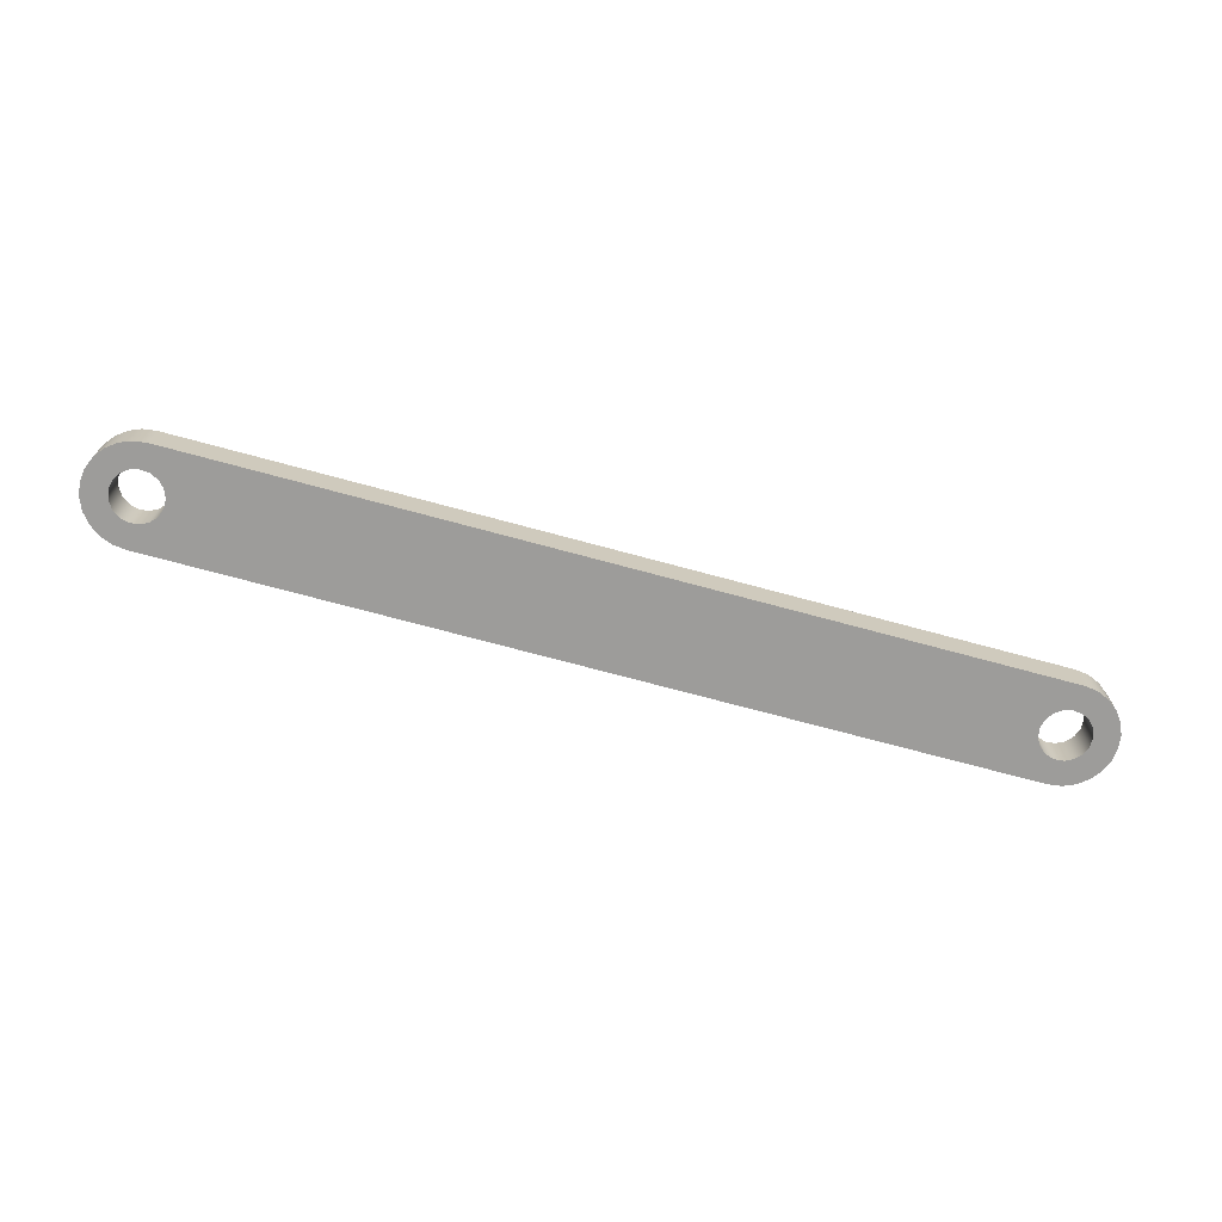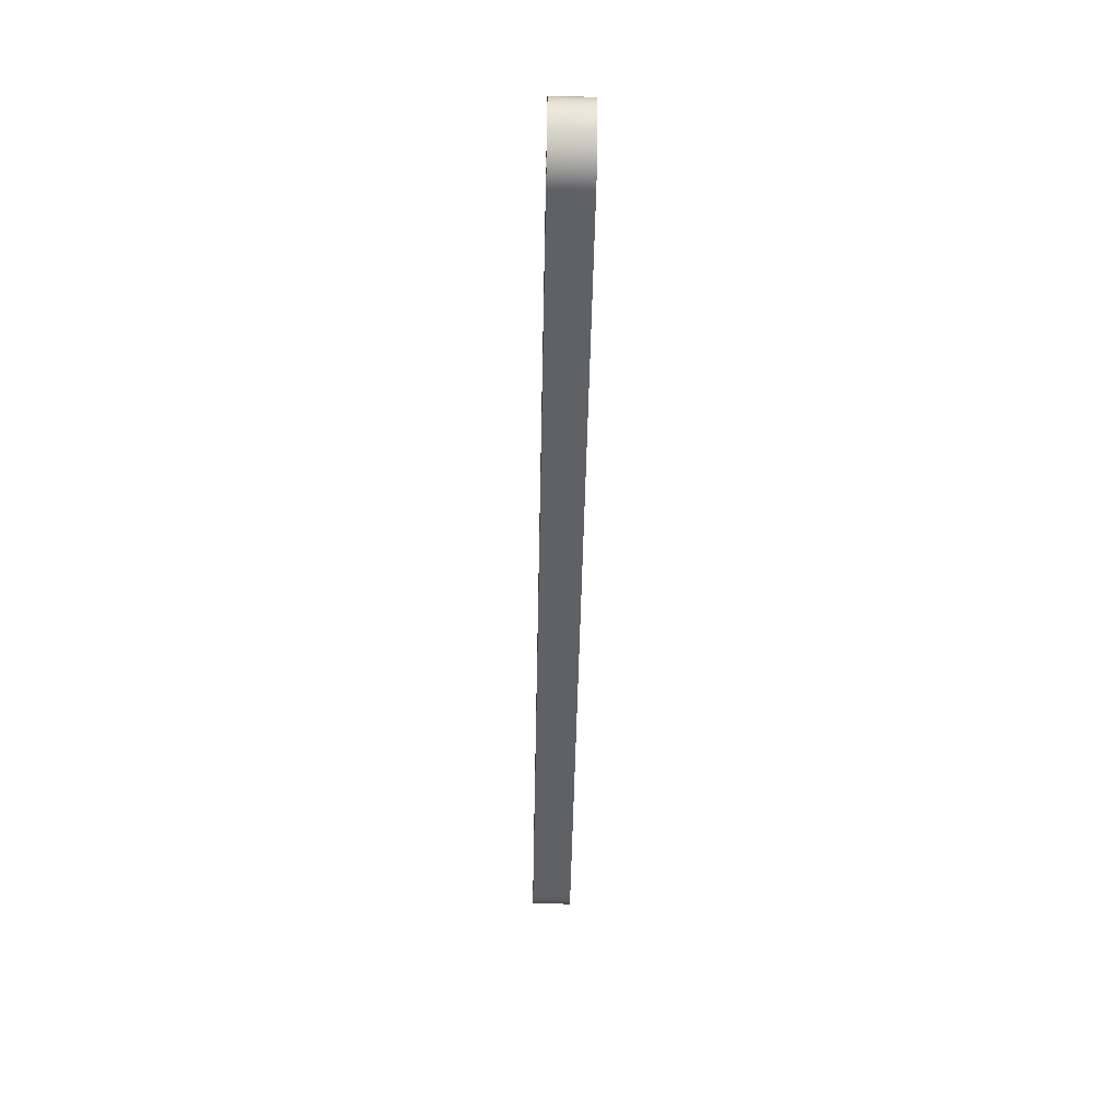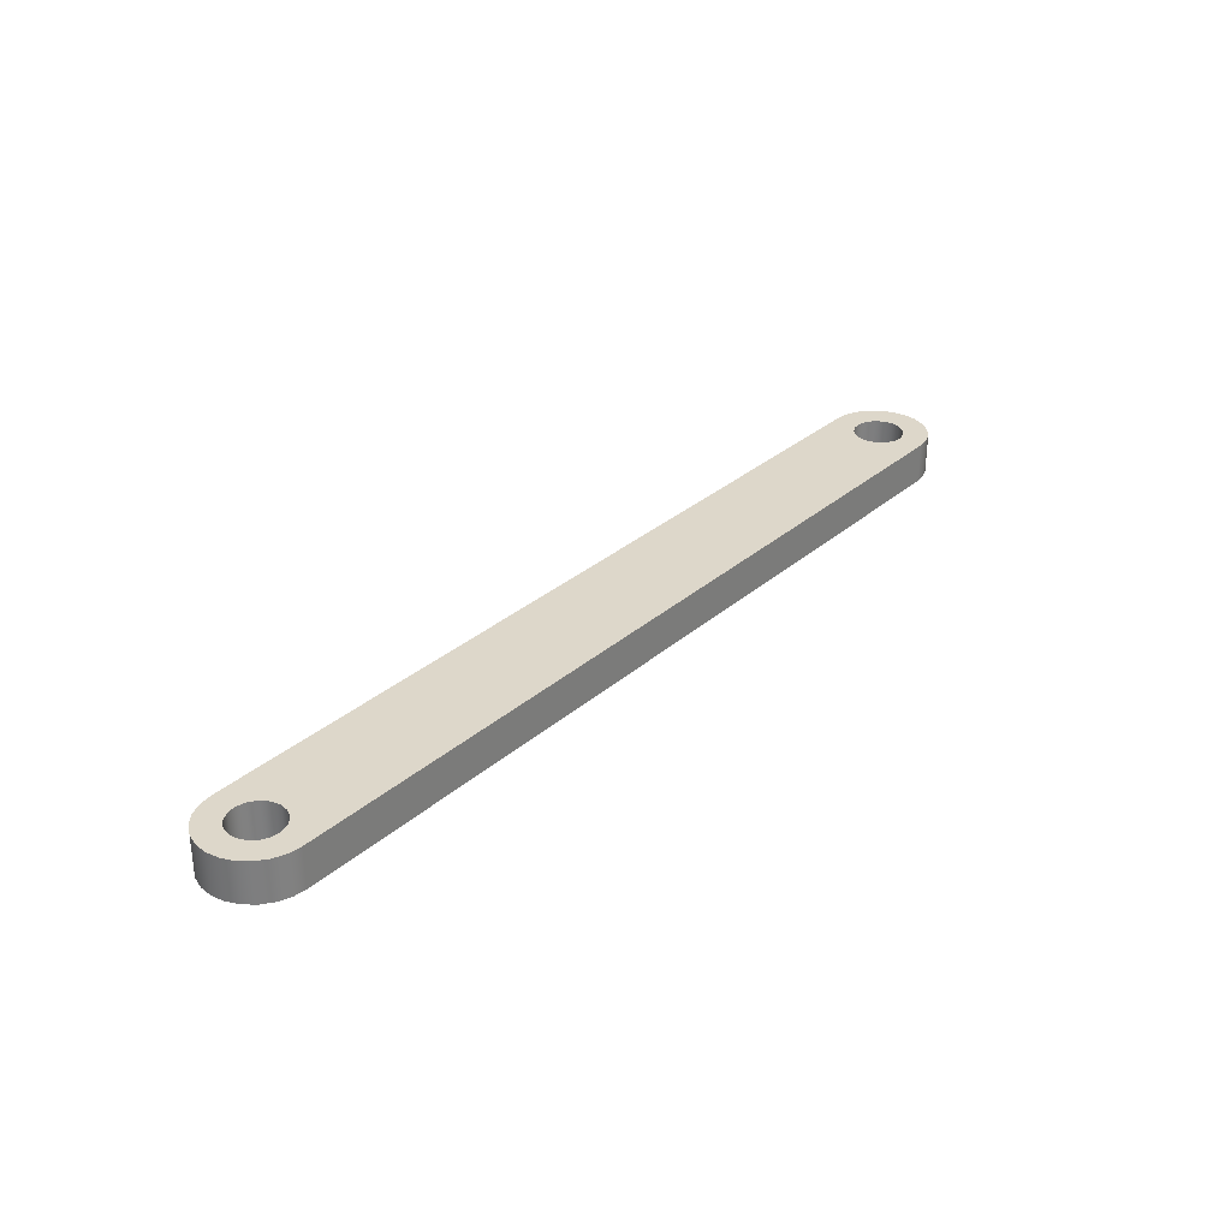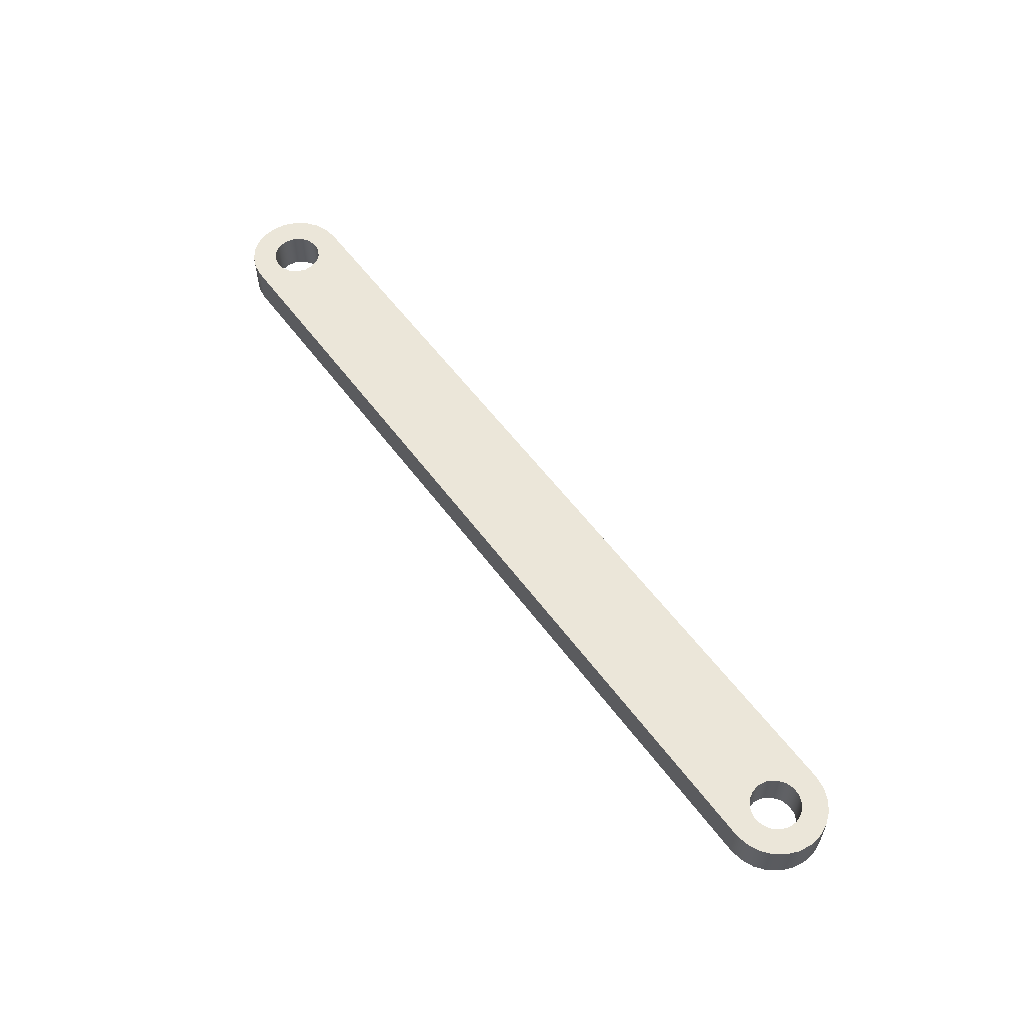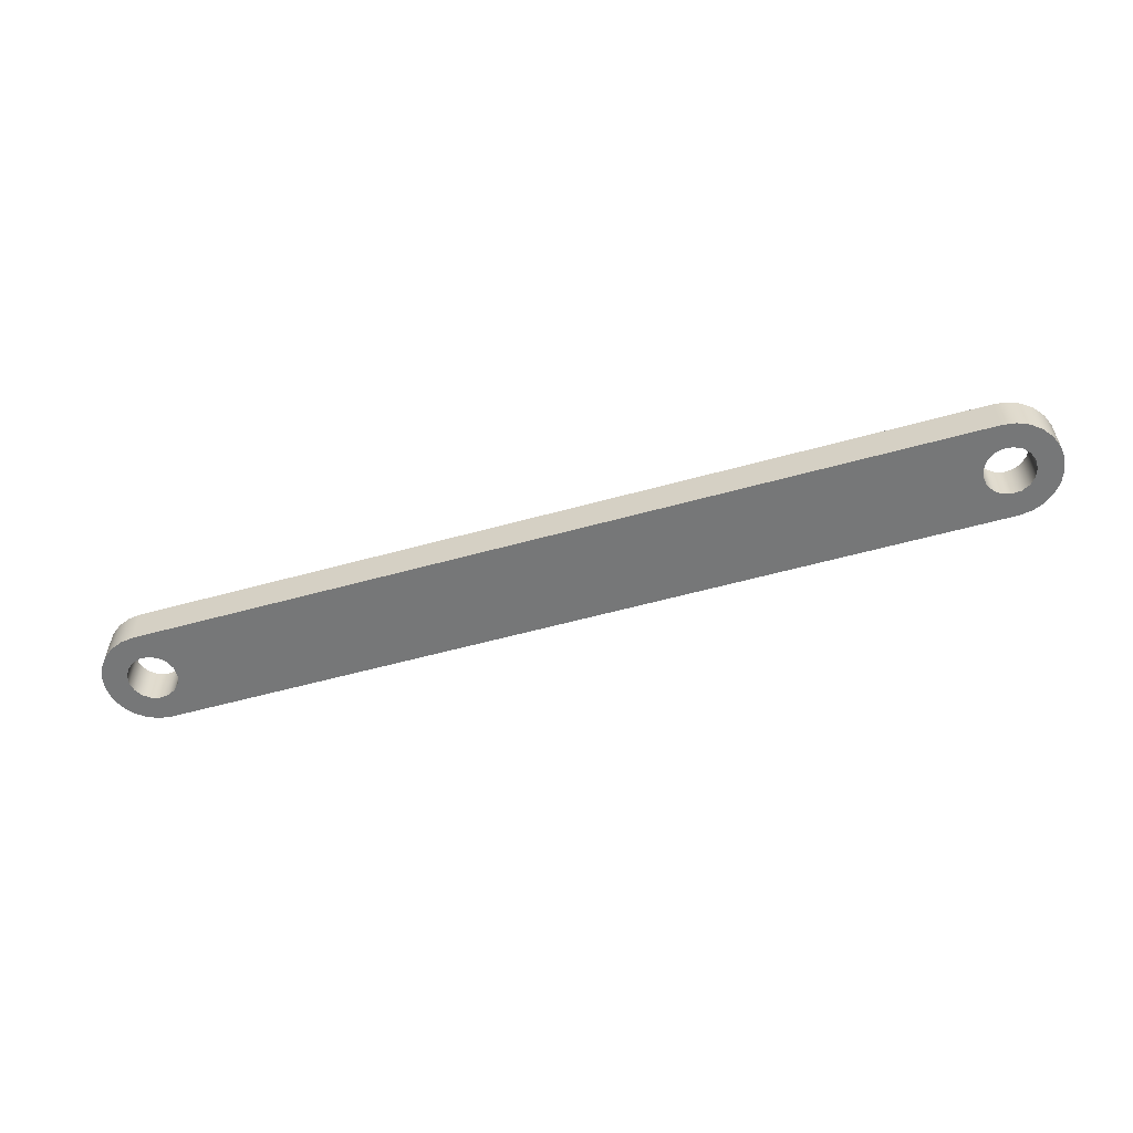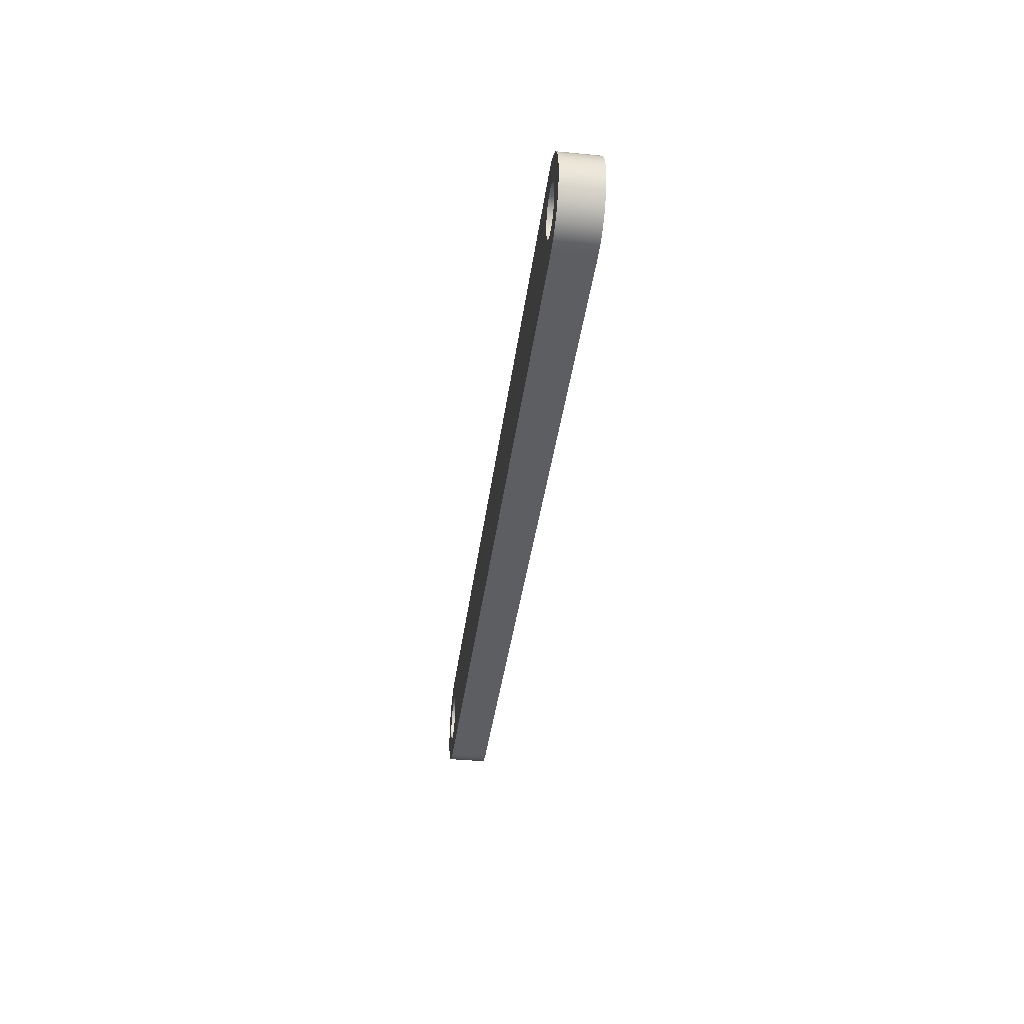
<metadata>
{"format":"obj","ext":"obj","renderer":"f3d","projection":"perspective","resolution":1024,"background":"white","views":[{"elev":-70.1,"azim":-15.3,"up":"+Z"},{"elev":-50.2,"azim":-91.2,"up":"+Y"},{"elev":30.9,"azim":129.0,"up":"+Z"},{"elev":56.9,"azim":54.0,"up":"+Z"},{"elev":-57.0,"azim":16.1,"up":"+Z"},{"elev":-37.4,"azim":-97.1,"up":"+Y"}]}
</metadata>
<code>
v -0.25 -3.062e-17 0.4
v -0.2331 -0.09031 0.4
v -0.1848 -0.1684 0.4
v -0.1114 -0.2238 0.4
v -0.02307 -0.2489 0.4
v 0.06842 -0.2405 0.4
v 0.1507 -0.1995 0.4
v 0.2126 -0.1316 0.4
v 0.2457 -0.04594 0.4
v 0.2457 0.04594 0.4
v 0.2126 0.1316 0.4
v 0.1507 0.1995 0.4
v 0.06842 0.2405 0.4
v -0.02307 0.2489 0.4
v -0.1114 0.2238 0.4
v -0.1848 0.1684 0.4
v -0.2331 0.09031 0.4
v -0.25 -3.062e-17 0
v -0.2331 0.09031 0
v -0.1848 0.1684 0
v -0.1114 0.2238 0
v -0.02307 0.2489 0
v 0.06842 0.2405 0
v 0.1507 0.1995 0
v 0.2126 0.1316 0
v 0.2457 0.04594 0
v 0.2457 -0.04594 0
v 0.2126 -0.1316 0
v 0.1507 -0.1995 0
v 0.06842 -0.2405 0
v -0.02307 -0.2489 0
v -0.1114 -0.2238 0
v -0.1848 -0.1684 0
v -0.2331 -0.09031 0
v -0.25 -3.062e-17 0.4
v -0.25 -3.062e-17 0
v 8.25 -3.062e-17 0.4
v 8.267 -0.09031 0.4
v 8.315 -0.1684 0.4
v 8.389 -0.2238 0.4
v 8.477 -0.2489 0.4
v 8.568 -0.2405 0.4
v 8.651 -0.1995 0.4
v 8.713 -0.1316 0.4
v 8.746 -0.04594 0.4
v 8.746 0.04594 0.4
v 8.713 0.1316 0.4
v 8.651 0.1995 0.4
v 8.568 0.2405 0.4
v 8.477 0.2489 0.4
v 8.389 0.2238 0.4
v 8.315 0.1684 0.4
v 8.267 0.09031 0.4
v 8.25 -3.062e-17 0
v 8.267 0.09031 0
v 8.315 0.1684 0
v 8.389 0.2238 0
v 8.477 0.2489 0
v 8.568 0.2405 0
v 8.651 0.1995 0
v 8.713 0.1316 0
v 8.746 0.04594 0
v 8.746 -0.04594 0
v 8.713 -0.1316 0
v 8.651 -0.1995 0
v 8.568 -0.2405 0
v 8.477 -0.2489 0
v 8.389 -0.2238 0
v 8.315 -0.1684 0
v 8.267 -0.09031 0
v 8.25 -3.062e-17 0.4
v 8.25 -3.062e-17 0
v 8.5 0.5 0
v 0 0.5 0
v 0 0.5 0.4
v 8.5 0.5 0.4
v 8.5 -0.5 0
v 8.629 -0.483 0
v 8.75 -0.433 0
v 8.854 -0.3536 0
v 8.933 -0.25 0
v 8.983 -0.1294 0
v 9 -3.062e-17 0
v 8.983 0.1294 0
v 8.933 0.25 0
v 8.854 0.3536 0
v 8.75 0.433 0
v 8.629 0.483 0
v 8.5 0.5 0
v 8.5 0.5 0.4
v 8.629 0.483 0.4
v 8.75 0.433 0.4
v 8.854 0.3536 0.4
v 8.933 0.25 0.4
v 8.983 0.1294 0.4
v 9 -3.062e-17 0.4
v 8.983 -0.1294 0.4
v 8.933 -0.25 0.4
v 8.854 -0.3536 0.4
v 8.75 -0.433 0.4
v 8.629 -0.483 0.4
v 8.5 -0.5 0.4
v -6.123e-17 -0.5 0
v 8.5 -0.5 0
v 8.5 -0.5 0.4
v 0 -0.5 0.4
v 0 0.5 0
v -0.1294 0.483 0
v -0.25 0.433 0
v -0.3536 0.3536 0
v -0.433 0.25 0
v -0.483 0.1294 0
v -0.5 3.062e-17 0
v -0.483 -0.1294 0
v -0.433 -0.25 0
v -0.3536 -0.3536 0
v -0.25 -0.433 0
v -0.1294 -0.483 0
v -6.123e-17 -0.5 0
v 0 -0.5 0.4
v -0.1294 -0.483 0.4
v -0.25 -0.433 0.4
v -0.3536 -0.3536 0.4
v -0.433 -0.25 0.4
v -0.483 -0.1294 0.4
v -0.5 3.062e-17 0.4
v -0.483 0.1294 0.4
v -0.433 0.25 0.4
v -0.3536 0.3536 0.4
v -0.25 0.433 0.4
v -0.1294 0.483 0.4
v 0 0.5 0.4
v 8.25 -3.062e-17 0.4
v 8.267 0.09031 0.4
v 8.315 0.1684 0.4
v 8.389 0.2238 0.4
v 8.477 0.2489 0.4
v 8.568 0.2405 0.4
v 8.651 0.1995 0.4
v 8.713 0.1316 0.4
v 8.746 0.04594 0.4
v 8.746 -0.04594 0.4
v 8.713 -0.1316 0.4
v 8.651 -0.1995 0.4
v 8.568 -0.2405 0.4
v 8.477 -0.2489 0.4
v 8.389 -0.2238 0.4
v 8.315 -0.1684 0.4
v 8.267 -0.09031 0.4
v -0.25 -3.062e-17 0.4
v -0.2331 0.09031 0.4
v -0.1848 0.1684 0.4
v -0.1114 0.2238 0.4
v -0.02307 0.2489 0.4
v 0.06842 0.2405 0.4
v 0.1507 0.1995 0.4
v 0.2126 0.1316 0.4
v 0.2457 0.04594 0.4
v 0.2457 -0.04594 0.4
v 0.2126 -0.1316 0.4
v 0.1507 -0.1995 0.4
v 0.06842 -0.2405 0.4
v -0.02307 -0.2489 0.4
v -0.1114 -0.2238 0.4
v -0.1848 -0.1684 0.4
v -0.2331 -0.09031 0.4
v 0 0.5 0.4
v -0.1294 0.483 0.4
v -0.25 0.433 0.4
v -0.3536 0.3536 0.4
v -0.433 0.25 0.4
v -0.483 0.1294 0.4
v -0.5 3.062e-17 0.4
v -0.483 -0.1294 0.4
v -0.433 -0.25 0.4
v -0.3536 -0.3536 0.4
v -0.25 -0.433 0.4
v -0.1294 -0.483 0.4
v 0 -0.5 0.4
v 8.5 -0.5 0.4
v 8.629 -0.483 0.4
v 8.75 -0.433 0.4
v 8.854 -0.3536 0.4
v 8.933 -0.25 0.4
v 8.983 -0.1294 0.4
v 9 -3.062e-17 0.4
v 8.983 0.1294 0.4
v 8.933 0.25 0.4
v 8.854 0.3536 0.4
v 8.75 0.433 0.4
v 8.629 0.483 0.4
v 8.5 0.5 0.4
v 8.25 -3.062e-17 0
v 8.267 -0.09031 0
v 8.315 -0.1684 0
v 8.389 -0.2238 0
v 8.477 -0.2489 0
v 8.568 -0.2405 0
v 8.651 -0.1995 0
v 8.713 -0.1316 0
v 8.746 -0.04594 0
v 8.746 0.04594 0
v 8.713 0.1316 0
v 8.651 0.1995 0
v 8.568 0.2405 0
v 8.477 0.2489 0
v 8.389 0.2238 0
v 8.315 0.1684 0
v 8.267 0.09031 0
v -0.25 -3.062e-17 0
v -0.2331 -0.09031 0
v -0.1848 -0.1684 0
v -0.1114 -0.2238 0
v -0.02307 -0.2489 0
v 0.06842 -0.2405 0
v 0.1507 -0.1995 0
v 0.2126 -0.1316 0
v 0.2457 -0.04594 0
v 0.2457 0.04594 0
v 0.2126 0.1316 0
v 0.1507 0.1995 0
v 0.06842 0.2405 0
v -0.02307 0.2489 0
v -0.1114 0.2238 0
v -0.1848 0.1684 0
v -0.2331 0.09031 0
v -6.123e-17 -0.5 0
v -0.1294 -0.483 0
v -0.25 -0.433 0
v -0.3536 -0.3536 0
v -0.433 -0.25 0
v -0.483 -0.1294 0
v -0.5 3.062e-17 0
v -0.483 0.1294 0
v -0.433 0.25 0
v -0.3536 0.3536 0
v -0.25 0.433 0
v -0.1294 0.483 0
v 0 0.5 0
v 8.5 0.5 0
v 8.629 0.483 0
v 8.75 0.433 0
v 8.854 0.3536 0
v 8.933 0.25 0
v 8.983 0.1294 0
v 9 -3.062e-17 0
v 8.983 -0.1294 0
v 8.933 -0.25 0
v 8.854 -0.3536 0
v 8.75 -0.433 0
v 8.629 -0.483 0
v 8.5 -0.5 0
g 75237fae-e357-11ea-bc6f-54bf646e7e1f
f 2 34 1
f 1 34 36
f 35 18 17
f 17 18 19
f 17 19 16
f 16 19 20
f 16 20 15
f 15 20 21
f 15 21 14
f 14 21 22
f 14 22 13
f 13 22 23
f 13 23 12
f 12 23 24
f 12 24 11
f 11 24 25
f 11 25 10
f 10 25 26
f 10 26 9
f 9 26 27
f 9 27 8
f 8 27 28
f 8 28 7
f 7 28 29
f 7 29 6
f 6 29 30
f 6 30 5
f 5 30 31
f 5 31 4
f 4 31 32
f 4 32 3
f 3 32 33
f 3 33 2
f 2 33 34
g 7523cdba-e357-11ea-b392-54bf646e7e1f
f 38 70 37
f 37 70 72
f 71 54 53
f 53 54 55
f 53 55 52
f 52 55 56
f 52 56 51
f 51 56 57
f 51 57 50
f 50 57 58
f 50 58 49
f 49 58 59
f 49 59 48
f 48 59 60
f 48 60 47
f 47 60 61
f 47 61 46
f 46 61 62
f 46 62 45
f 45 62 63
f 45 63 44
f 44 63 64
f 44 64 43
f 43 64 65
f 43 65 42
f 42 65 66
f 42 66 41
f 41 66 67
f 41 67 40
f 40 67 68
f 40 68 39
f 39 68 69
f 39 69 38
f 38 69 70
g 7523f4c8-e357-11ea-a673-54bf646e7e1f
f 73 74 76
f 76 74 75
g 752442e4-e357-11ea-a812-54bf646e7e1f
f 102 77 101
f 101 77 78
f 101 78 100
f 100 78 79
f 100 79 99
f 99 79 80
f 99 80 98
f 98 80 81
f 98 81 97
f 97 81 82
f 97 82 96
f 96 82 83
f 96 83 95
f 95 83 84
f 95 84 94
f 94 84 85
f 94 85 93
f 93 85 86
f 93 86 92
f 92 86 87
f 92 87 91
f 91 87 88
f 91 88 90
f 90 88 89
g 75249100-e357-11ea-8700-54bf646e7e1f
f 103 104 106
f 106 104 105
g 7524b812-e357-11ea-8bae-54bf646e7e1f
f 132 107 131
f 131 107 108
f 131 108 130
f 130 108 109
f 130 109 129
f 129 109 110
f 129 110 128
f 128 110 111
f 128 111 127
f 127 111 112
f 127 112 126
f 126 112 113
f 126 113 125
f 125 113 114
f 125 114 124
f 124 114 115
f 124 115 123
f 123 115 116
f 123 116 122
f 122 116 117
f 122 117 121
f 121 117 118
f 121 118 120
f 120 118 119
g 7525062c-e357-11ea-9d14-54bf646e7e1f
f 134 158 133
f 133 158 159
f 133 159 149
f 149 159 160
f 149 160 148
f 148 160 161
f 148 161 147
f 147 161 179
f 147 179 180
f 158 134 157
f 157 134 135
f 157 135 156
f 156 135 136
f 156 136 167
f 167 136 192
f 192 136 137
f 192 137 190
f 190 137 189
f 189 137 188
f 188 137 138
f 188 138 139
f 188 139 187
f 187 139 140
f 187 140 141
f 187 141 186
f 186 141 142
f 186 142 185
f 185 142 143
f 185 143 144
f 185 144 184
f 184 144 145
f 184 145 146
f 147 180 146
f 146 180 182
f 146 182 183
f 166 150 173
f 173 150 151
f 173 151 172
f 172 151 152
f 172 152 171
f 171 152 153
f 171 153 154
f 171 154 170
f 170 154 155
f 170 155 169
f 169 155 167
f 169 167 168
f 155 156 167
f 161 162 179
f 179 162 177
f 179 177 178
f 177 162 176
f 176 162 163
f 176 163 175
f 175 163 164
f 175 164 165
f 175 165 174
f 174 165 166
f 174 166 173
f 180 181 182
f 183 184 146
f 190 191 192
g 7525544a-e357-11ea-8b60-54bf646e7e1f
f 194 218 193
f 193 218 219
f 193 219 209
f 209 219 220
f 209 220 208
f 208 220 221
f 208 221 207
f 207 221 239
f 207 239 240
f 218 194 217
f 217 194 195
f 217 195 216
f 216 195 196
f 216 196 227
f 227 196 252
f 252 196 197
f 252 197 250
f 250 197 249
f 249 197 248
f 248 197 198
f 248 198 199
f 248 199 247
f 247 199 200
f 247 200 201
f 247 201 246
f 246 201 202
f 246 202 245
f 245 202 203
f 245 203 204
f 245 204 244
f 244 204 205
f 244 205 206
f 207 240 206
f 206 240 242
f 206 242 243
f 226 210 233
f 233 210 211
f 233 211 232
f 232 211 212
f 232 212 231
f 231 212 213
f 231 213 214
f 231 214 230
f 230 214 215
f 230 215 229
f 229 215 227
f 229 227 228
f 215 216 227
f 221 222 239
f 239 222 237
f 239 237 238
f 237 222 236
f 236 222 223
f 236 223 235
f 235 223 224
f 235 224 225
f 235 225 234
f 234 225 226
f 234 226 233
f 240 241 242
f 243 244 206
f 250 251 252

</code>
